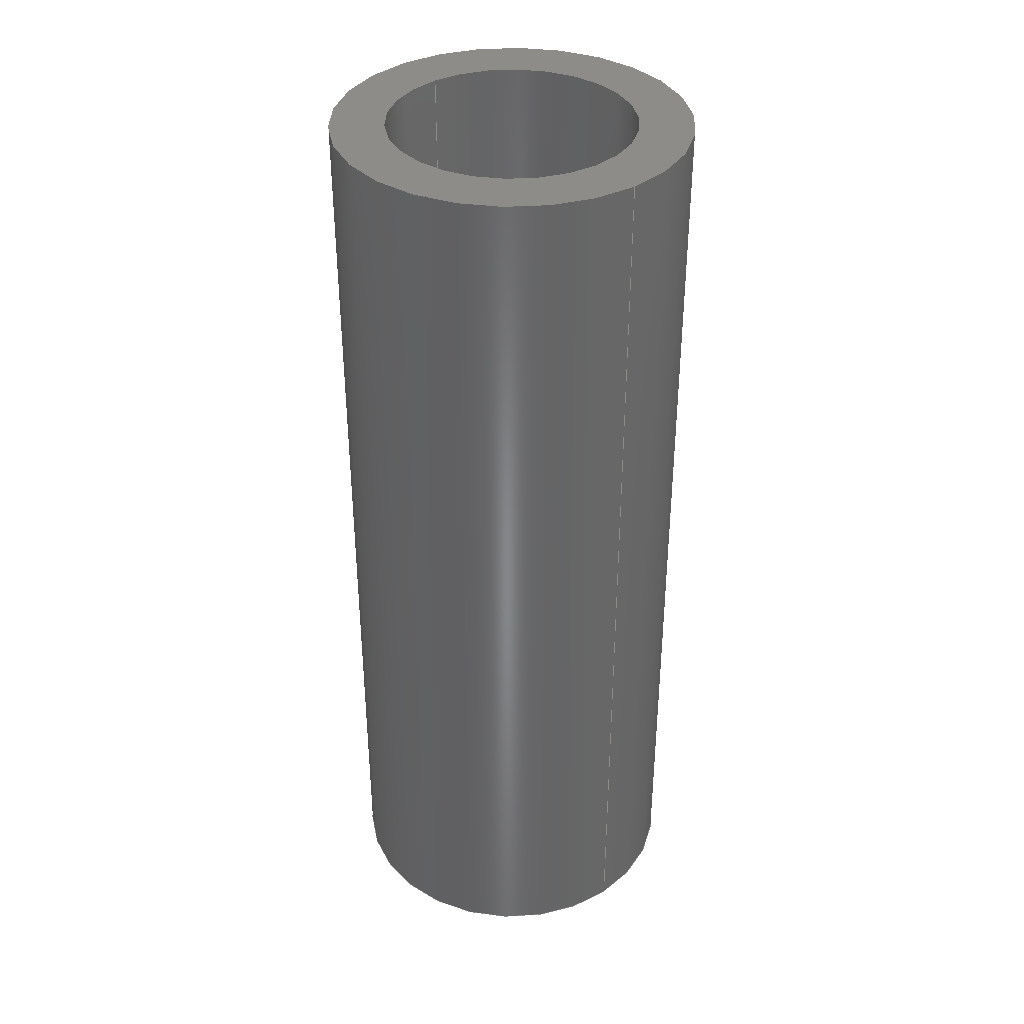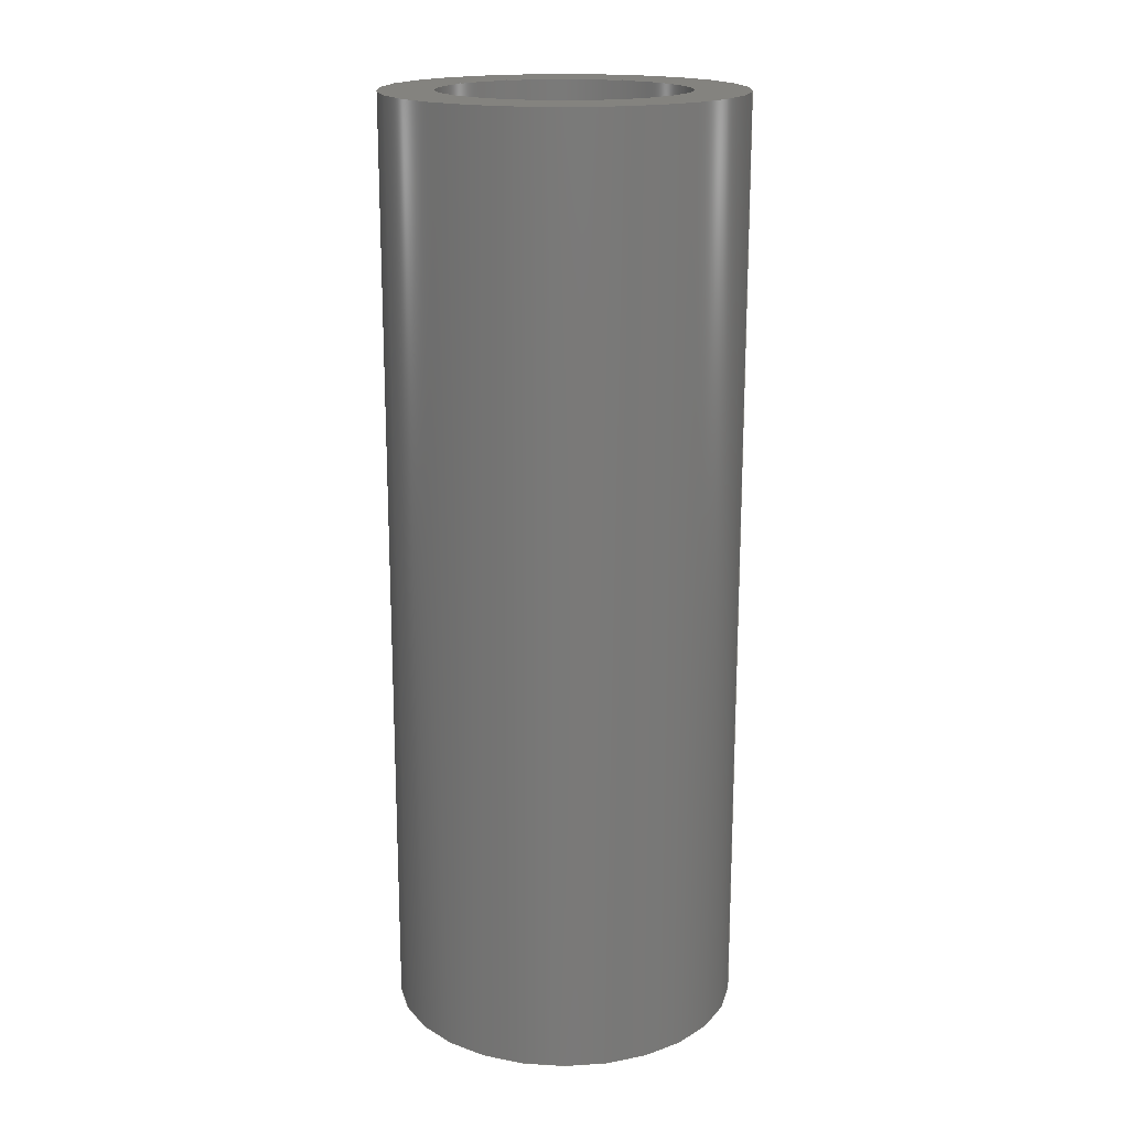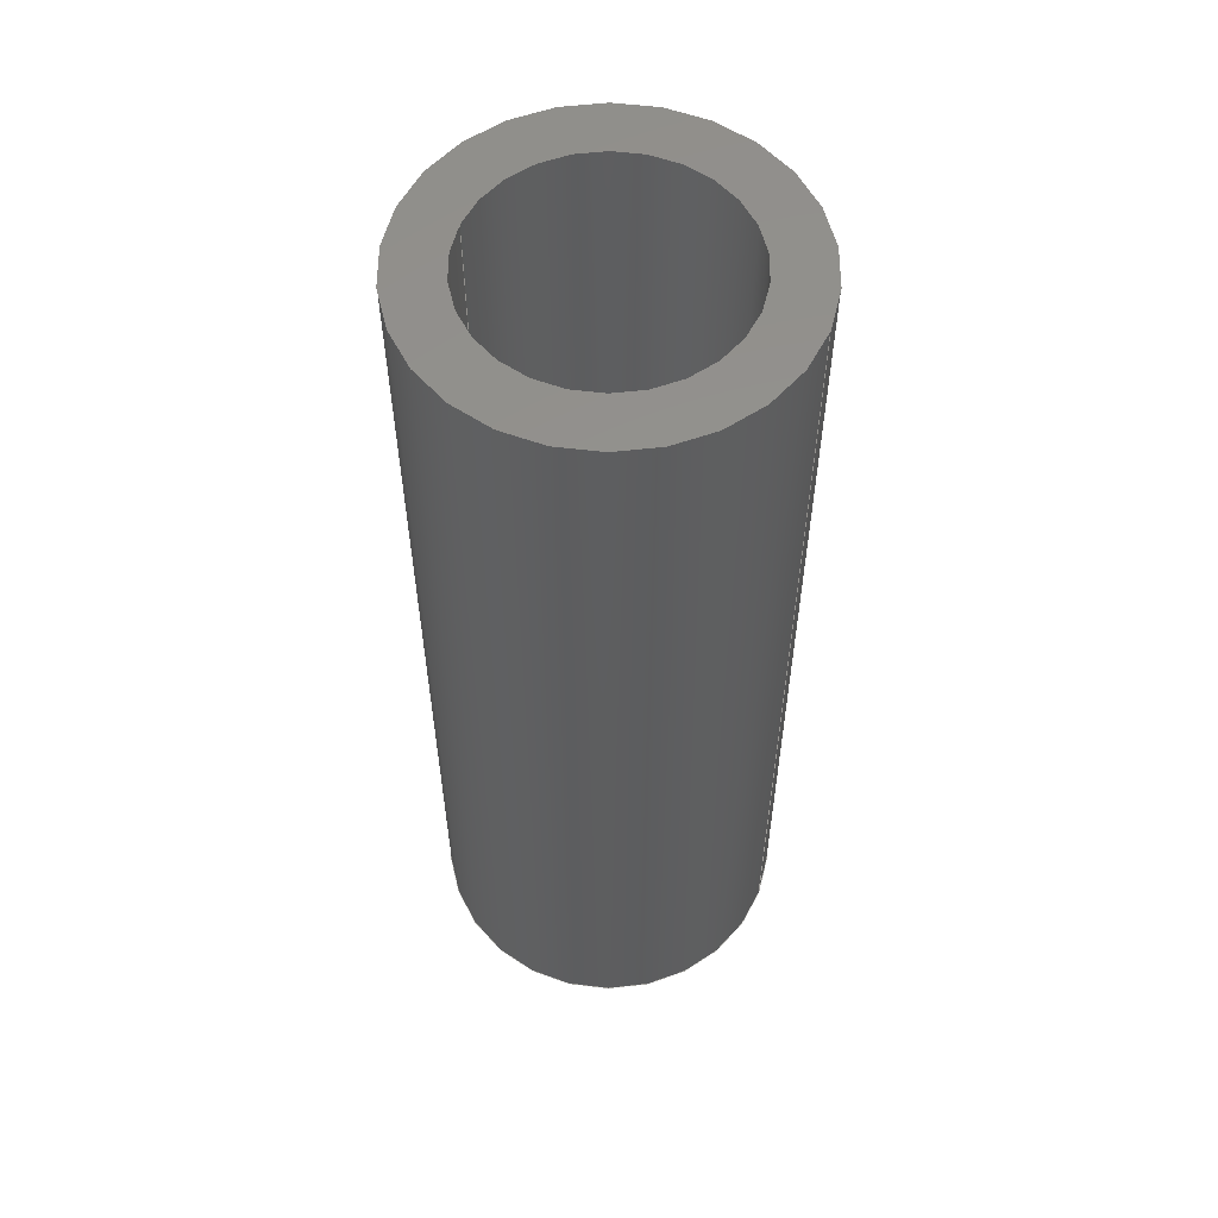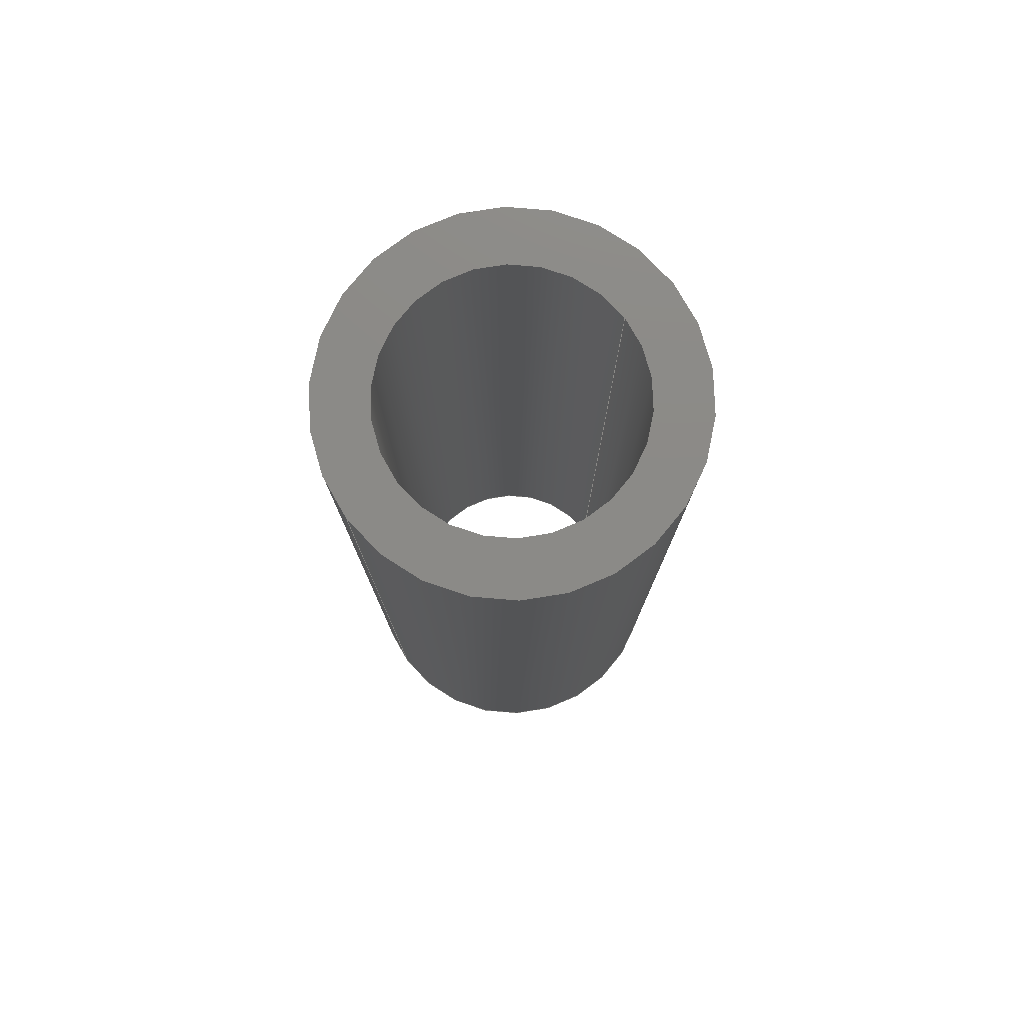
<metadata>
{"format":"step","ext":"step","renderer":"f3d","projection":"perspective","resolution":1024,"background":"white","views":[{"elev":36.8,"azim":51.1,"up":"+Z"},{"elev":17.9,"azim":6.8,"up":"+Z"},{"elev":56.5,"azim":-159.0,"up":"+Z"},{"elev":78.0,"azim":143.3,"up":"+Z"}]}
</metadata>
<code>
ISO-10303-21;
DATA;
#1 = SURFACE_SIDE_STYLE ('',( #199 ) ) ;
#2 = ORIENTED_EDGE ( 'NONE', *, *, #137, .T. ) ;
#3 = CARTESIAN_POINT ( 'NONE',  ( 2.1, 2.572e-16, -8 ) ) ;
#4 = CARTESIAN_POINT ( 'NONE',  ( 0, 0, -8 ) ) ;
#5 =( GEOMETRIC_REPRESENTATION_CONTEXT ( 3 ) GLOBAL_UNCERTAINTY_ASSIGNED_CONTEXT ( ( #148 ) ) GLOBAL_UNIT_ASSIGNED_CONTEXT ( ( #31, #75, #132 ) ) REPRESENTATION_CONTEXT ( 'NONE', 'WORKASPACE' ) );
#6 = ORIENTED_EDGE ( 'NONE', *, *, #18, .T. ) ;
#7 = PLANE ( 'NONE',  #163 ) ;
#8 = CARTESIAN_POINT ( 'NONE',  ( 0, 0, 0 ) ) ;
#9 = DIRECTION ( 'NONE',  ( 1, 0, 0 ) ) ;
#10 = DIRECTION ( 'NONE',  ( -0, -0, -1 ) ) ;
#11 = VERTEX_POINT ( 'NONE', #23 ) ;
#12 = COLOUR_RGB ( '',0.8431, 0.8157, 0.7529 ) ;
#13 = PLANE ( 'NONE',  #168 ) ;
#14 = SHAPE_DEFINITION_REPRESENTATION ( #98, #25 ) ;
#15 = ORIENTED_EDGE ( 'NONE', *, *, #130, .T. ) ;
#16 = ORIENTED_EDGE ( 'NONE', *, *, #27, .F. ) ;
#17 = ORIENTED_EDGE ( 'NONE', *, *, #113, .T. ) ;
#18 = EDGE_CURVE ( 'NONE', #43, #202, #21, .T. ) ;
#19 = ORIENTED_EDGE ( 'NONE', *, *, #103, .T. ) ;
#20 = FACE_OUTER_BOUND ( 'NONE', #125, .T. ) ;
#21 = CIRCLE ( 'NONE', #69, 2.1 ) ;
#22 = DIRECTION ( 'NONE',  ( 1, 0, 0 ) ) ;
#23 = CARTESIAN_POINT ( 'NONE',  ( -3, 0, -8 ) ) ;
#24 = PRODUCT_CONTEXT ( 'NONE', #26, 'mechanical' ) ;
#25 = ADVANCED_BREP_SHAPE_REPRESENTATION ( 'am-1529 6mmOD x 4mmID x 16mmt Spacer', ( #99, #166 ), #149 ) ;
#26 = APPLICATION_CONTEXT ( 'automotive_design' ) ;
#27 = EDGE_CURVE ( 'NONE', #167, #43, #106, .T. ) ;
#28 = DIRECTION ( 'NONE',  ( 0, 0, 1 ) ) ;
#29 = CYLINDRICAL_SURFACE ( 'NONE', #204, 3 ) ;
#30 = FACE_OUTER_BOUND ( 'NONE', #175, .T. ) ;
#31 =( LENGTH_UNIT ( ) NAMED_UNIT ( * ) SI_UNIT ( .MILLI., .METRE. ) );
#32 = ORIENTED_EDGE ( 'NONE', *, *, #181, .F. ) ;
#33 = VECTOR ( 'NONE', #121, 1000 ) ;
#34 = DIRECTION ( 'NONE',  ( 1, 0, 0 ) ) ;
#35 = APPLICATION_CONTEXT ( 'automotive_design' ) ;
#36 = ORIENTED_EDGE ( 'NONE', *, *, #135, .F. ) ;
#37 = DIRECTION ( 'NONE',  ( 0, 0, 1 ) ) ;
#38 = EDGE_LOOP ( 'NONE', ( #160, #19 ) ) ;
#39 = CARTESIAN_POINT ( 'NONE',  ( 0, 0, 8 ) ) ;
#40 = DIRECTION ( 'NONE',  ( -0, -0, -1 ) ) ;
#41 = CIRCLE ( 'NONE', #109, 2.1 ) ;
#42 = DIRECTION ( 'NONE',  ( -0, -0, -1 ) ) ;
#43 = VERTEX_POINT ( 'NONE', #60 ) ;
#44 =( LENGTH_UNIT ( ) NAMED_UNIT ( * ) SI_UNIT ( .MILLI., .METRE. ) );
#45 = PRODUCT_DEFINITION ( 'UNKNOWN', '', #182, #46 ) ;
#46 = PRODUCT_DEFINITION_CONTEXT ( 'detailed design', #35, 'design' ) ;
#47 = EDGE_LOOP ( 'NONE', ( #6, #17 ) ) ;
#48 = CYLINDRICAL_SURFACE ( 'NONE', #154, 3 ) ;
#49 = ORIENTED_EDGE ( 'NONE', *, *, #77, .F. ) ;
#50 = CIRCLE ( 'NONE', #159, 2.1 ) ;
#51 = FILL_AREA_STYLE ('',( #52 ) ) ;
#52 = FILL_AREA_STYLE_COLOUR ( '', #12 ) ;
#53 = CIRCLE ( 'NONE', #96, 2.1 ) ;
#54 = EDGE_CURVE ( 'NONE', #209, #129, #117, .T. ) ;
#55 = FILL_AREA_STYLE_COLOUR ( '', #171 ) ;
#56 = CARTESIAN_POINT ( 'NONE',  ( 0, 0, 8 ) ) ;
#57 =( GEOMETRIC_REPRESENTATION_CONTEXT ( 3 ) GLOBAL_UNCERTAINTY_ASSIGNED_CONTEXT ( ( #110 ) ) GLOBAL_UNIT_ASSIGNED_CONTEXT ( ( #44, #201, #127 ) ) REPRESENTATION_CONTEXT ( 'NONE', 'WORKASPACE' ) );
#58 = ORIENTED_EDGE ( 'NONE', *, *, #113, .F. ) ;
#59 = PRESENTATION_STYLE_ASSIGNMENT (( #116 ) ) ;
#60 = CARTESIAN_POINT ( 'NONE',  ( -2.1, 0, -8 ) ) ;
#61 = DIRECTION ( 'NONE',  ( 0, 0, 1 ) ) ;
#62 = DIRECTION ( 'NONE',  ( 1, 0, 0 ) ) ;
#63 = CARTESIAN_POINT ( 'NONE',  ( 2.1, 2.572e-16, 8 ) ) ;
#64 = CARTESIAN_POINT ( 'NONE',  ( -2.1, 0, 8 ) ) ;
#65 = ORIENTED_EDGE ( 'NONE', *, *, #54, .T. ) ;
#66 = DIRECTION ( 'NONE',  ( 1, 0, -0 ) ) ;
#67 = AXIS2_PLACEMENT_3D ( 'NONE', #80, #42, #138 ) ;
#68 = CARTESIAN_POINT ( 'NONE',  ( 0, 0, 8 ) ) ;
#69 = AXIS2_PLACEMENT_3D ( 'NONE', #119, #156, #85 ) ;
#70 = CARTESIAN_POINT ( 'NONE',  ( 0, 0, 8 ) ) ;
#71 = DIRECTION ( 'NONE',  ( 1, 0, 0 ) ) ;
#72 = STYLED_ITEM ( 'NONE', ( #131 ), #99 ) ;
#73 = DIRECTION ( 'NONE',  ( 1, 0, -0 ) ) ;
#74 = DIRECTION ( 'NONE',  ( 0, 0, 1 ) ) ;
#75 =( NAMED_UNIT ( * ) PLANE_ANGLE_UNIT ( ) SI_UNIT ( $, .RADIAN. ) );
#76 = CARTESIAN_POINT ( 'NONE',  ( 0, 0, 8 ) ) ;
#77 = EDGE_CURVE ( 'NONE', #167, #122, #50, .T. ) ;
#78 = CARTESIAN_POINT ( 'NONE',  ( -3, 0, 8 ) ) ;
#79 = EDGE_LOOP ( 'NONE', ( #90, #2, #112, #58 ) ) ;
#80 = CARTESIAN_POINT ( 'NONE',  ( 0, 0, 8 ) ) ;
#81 = APPLICATION_PROTOCOL_DEFINITION ( 'draft international standard', 'automotive_design', 1998, #26 ) ;
#82 = VECTOR ( 'NONE', #40, 1000 ) ;
#83 =( NAMED_UNIT ( * ) SI_UNIT ( $, .STERADIAN. ) SOLID_ANGLE_UNIT ( ) );
#84 = VECTOR ( 'NONE', #10, 1000 ) ;
#85 = DIRECTION ( 'NONE',  ( 1, 0, 0 ) ) ;
#86 = VERTEX_POINT ( 'NONE', #78 ) ;
#87 = ADVANCED_FACE ( 'NONE', ( #30, #94 ), #13, .F. ) ;
#88 = CARTESIAN_POINT ( 'NONE',  ( 0, 0, -8 ) ) ;
#89 = PRESENTATION_LAYER_ASSIGNMENT (  '', '', ( #72 ) ) ;
#90 = ORIENTED_EDGE ( 'NONE', *, *, #153, .F. ) ;
#91 = CIRCLE ( 'NONE', #114, 3 ) ;
#92 = DIRECTION ( 'NONE',  ( 0, 0, 1 ) ) ;
#93 = CLOSED_SHELL ( 'NONE', ( #198, #169, #97, #87, #186, #120 ) ) ;
#94 = FACE_BOUND ( 'NONE', #47, .T. ) ;
#95 = CYLINDRICAL_SURFACE ( 'NONE', #67, 2.1 ) ;
#96 = AXIS2_PLACEMENT_3D ( 'NONE', #88, #212, #34 ) ;
#97 = ADVANCED_FACE ( 'NONE', ( #162, #111 ), #7, .T. ) ;
#98 = PRODUCT_DEFINITION_SHAPE ( 'NONE', 'NONE',  #45 ) ;
#99 = MANIFOLD_SOLID_BREP ( 'Extrude1', #93 ) ;
#100 = CARTESIAN_POINT ( 'NONE',  ( 3, 3.674e-16, -8 ) ) ;
#101 = VECTOR ( 'NONE', #139, 1000 ) ;
#102 = DIRECTION ( 'NONE',  ( 0, 0, 1 ) ) ;
#103 = EDGE_CURVE ( 'NONE', #209, #86, #214, .T. ) ;
#104 = DIRECTION ( 'NONE',  ( -1, 0, 0 ) ) ;
#105 = DIRECTION ( 'NONE',  ( 1, 0, 0 ) ) ;
#106 = LINE ( 'NONE', #172, #82 ) ;
#107 = DIRECTION ( 'NONE',  ( -0, -0, -1 ) ) ;
#108 = CARTESIAN_POINT ( 'NONE',  ( 3, 3.674e-16, 8 ) ) ;
#109 = AXIS2_PLACEMENT_3D ( 'NONE', #39, #142, #177 ) ;
#110 = UNCERTAINTY_MEASURE_WITH_UNIT (LENGTH_MEASURE( 1e-05 ), #44, 'distance_accuracy_value', 'NONE');
#111 = FACE_BOUND ( 'NONE', #173, .T. ) ;
#112 = ORIENTED_EDGE ( 'NONE', *, *, #27, .T. ) ;
#113 = EDGE_CURVE ( 'NONE', #202, #43, #53, .T. ) ;
#114 = AXIS2_PLACEMENT_3D ( 'NONE', #208, #140, #71 ) ;
#115 = CARTESIAN_POINT ( 'NONE',  ( 2.1, 2.572e-16, 8 ) ) ;
#116 = SURFACE_STYLE_USAGE ( .BOTH. , #192 ) ;
#117 = LINE ( 'NONE', #207, #101 ) ;
#118 = LINE ( 'NONE', #178, #33 ) ;
#119 = CARTESIAN_POINT ( 'NONE',  ( 0, 0, -8 ) ) ;
#120 = ADVANCED_FACE ( 'NONE', ( #203 ), #196, .F. ) ;
#121 = DIRECTION ( 'NONE',  ( -0, -0, -1 ) ) ;
#122 = VERTEX_POINT ( 'NONE', #115 ) ;
#123 = AXIS2_PLACEMENT_3D ( 'NONE', #189, #74, #62 ) ;
#124 = DIRECTION ( 'NONE',  ( -0, -0, -1 ) ) ;
#125 = EDGE_LOOP ( 'NONE', ( #211, #155, #188, #16 ) ) ;
#126 = ORIENTED_EDGE ( 'NONE', *, *, #137, .F. ) ;
#127 =( NAMED_UNIT ( * ) SI_UNIT ( $, .STERADIAN. ) SOLID_ANGLE_UNIT ( ) );
#128 = STYLED_ITEM ( 'NONE', ( #59 ), #25 ) ;
#129 = VERTEX_POINT ( 'NONE', #100 ) ;
#130 = EDGE_CURVE ( 'NONE', #11, #129, #91, .T. ) ;
#131 = PRESENTATION_STYLE_ASSIGNMENT (( #180 ) ) ;
#132 =( NAMED_UNIT ( * ) SI_UNIT ( $, .STERADIAN. ) SOLID_ANGLE_UNIT ( ) );
#133 = AXIS2_PLACEMENT_3D ( 'NONE', #68, #37, #9 ) ;
#134 = DIRECTION ( 'NONE',  ( -0, -0, -1 ) ) ;
#135 = EDGE_CURVE ( 'NONE', #129, #11, #176, .T. ) ;
#136 = FACE_OUTER_BOUND ( 'NONE', #144, .T. ) ;
#137 = EDGE_CURVE ( 'NONE', #122, #167, #41, .T. ) ;
#138 = DIRECTION ( 'NONE',  ( -1, 0, 0 ) ) ;
#139 = DIRECTION ( 'NONE',  ( -0, -0, -1 ) ) ;
#140 = DIRECTION ( 'NONE',  ( 0, 0, 1 ) ) ;
#141 = EDGE_LOOP ( 'NONE', ( #191, #205, #174, #15 ) ) ;
#142 = DIRECTION ( 'NONE',  ( 0, 0, 1 ) ) ;
#143 = ORIENTED_EDGE ( 'NONE', *, *, #130, .F. ) ;
#144 = EDGE_LOOP ( 'NONE', ( #187, #65, #195, #32 ) ) ;
#145 =( LENGTH_UNIT ( ) NAMED_UNIT ( * ) SI_UNIT ( .MILLI., .METRE. ) );
#146 = CARTESIAN_POINT ( 'NONE',  ( 0, 0, 8 ) ) ;
#147 = DIRECTION ( 'NONE',  ( 0, 0, 1 ) ) ;
#148 = UNCERTAINTY_MEASURE_WITH_UNIT (LENGTH_MEASURE( 1e-05 ), #31, 'distance_accuracy_value', 'NONE');
#149 =( GEOMETRIC_REPRESENTATION_CONTEXT ( 3 ) GLOBAL_UNCERTAINTY_ASSIGNED_CONTEXT ( ( #197 ) ) GLOBAL_UNIT_ASSIGNED_CONTEXT ( ( #145, #184, #83 ) ) REPRESENTATION_CONTEXT ( 'NONE', 'WORKASPACE' ) );
#150 = EDGE_CURVE ( 'NONE', #86, #209, #161, .T. ) ;
#151 = PRESENTATION_LAYER_ASSIGNMENT (  '', '', ( #128 ) ) ;
#152 = FILL_AREA_STYLE ('',( #55 ) ) ;
#153 = EDGE_CURVE ( 'NONE', #122, #202, #193, .T. ) ;
#154 = AXIS2_PLACEMENT_3D ( 'NONE', #56, #124, #206 ) ;
#155 = ORIENTED_EDGE ( 'NONE', *, *, #153, .T. ) ;
#156 = DIRECTION ( 'NONE',  ( 0, 0, 1 ) ) ;
#157 = APPLICATION_PROTOCOL_DEFINITION ( 'draft international standard', 'automotive_design', 1998, #35 ) ;
#158 = PRODUCT_RELATED_PRODUCT_CATEGORY ( 'part', '', ( #200 ) ) ;
#159 = AXIS2_PLACEMENT_3D ( 'NONE', #210, #28, #22 ) ;
#160 = ORIENTED_EDGE ( 'NONE', *, *, #150, .T. ) ;
#161 = CIRCLE ( 'NONE', #123, 3 ) ;
#162 = FACE_OUTER_BOUND ( 'NONE', #38, .T. ) ;
#163 = AXIS2_PLACEMENT_3D ( 'NONE', #76, #147, #66 ) ;
#164 = CARTESIAN_POINT ( 'NONE',  ( 0, 0, -8 ) ) ;
#165 = AXIS2_PLACEMENT_3D ( 'NONE', #146, #134, #213 ) ;
#166 = AXIS2_PLACEMENT_3D ( 'NONE', #8, #102, #185 ) ;
#167 = VERTEX_POINT ( 'NONE', #64 ) ;
#168 = AXIS2_PLACEMENT_3D ( 'NONE', #164, #92, #73 ) ;
#169 = ADVANCED_FACE ( 'NONE', ( #136 ), #48, .T. ) ;
#170 = SURFACE_STYLE_FILL_AREA ( #152 ) ;
#171 = COLOUR_RGB ( '',0.8431, 0.8157, 0.7529 ) ;
#172 = CARTESIAN_POINT ( 'NONE',  ( -2.1, 0, 8 ) ) ;
#173 = EDGE_LOOP ( 'NONE', ( #49, #126 ) ) ;
#174 = ORIENTED_EDGE ( 'NONE', *, *, #181, .T. ) ;
#175 = EDGE_LOOP ( 'NONE', ( #143, #36 ) ) ;
#176 = CIRCLE ( 'NONE', #179, 3 ) ;
#177 = DIRECTION ( 'NONE',  ( 1, 0, 0 ) ) ;
#178 = CARTESIAN_POINT ( 'NONE',  ( -3, 0, 8 ) ) ;
#179 = AXIS2_PLACEMENT_3D ( 'NONE', #4, #61, #105 ) ;
#180 = SURFACE_STYLE_USAGE ( .BOTH. , #1 ) ;
#181 = EDGE_CURVE ( 'NONE', #86, #11, #118, .T. ) ;
#182 = PRODUCT_DEFINITION_FORMATION_WITH_SPECIFIED_SOURCE ( 'ANY', '', #200, .NOT_KNOWN. ) ;
#183 = MECHANICAL_DESIGN_GEOMETRIC_PRESENTATION_REPRESENTATION (  '', ( #72 ), #5 ) ;
#184 =( NAMED_UNIT ( * ) PLANE_ANGLE_UNIT ( ) SI_UNIT ( $, .RADIAN. ) );
#185 = DIRECTION ( 'NONE',  ( 1, 0, 0 ) ) ;
#186 = ADVANCED_FACE ( 'NONE', ( #190 ), #29, .T. ) ;
#187 = ORIENTED_EDGE ( 'NONE', *, *, #103, .F. ) ;
#188 = ORIENTED_EDGE ( 'NONE', *, *, #18, .F. ) ;
#189 = CARTESIAN_POINT ( 'NONE',  ( 0, 0, 8 ) ) ;
#190 = FACE_OUTER_BOUND ( 'NONE', #141, .T. ) ;
#191 = ORIENTED_EDGE ( 'NONE', *, *, #54, .F. ) ;
#192 = SURFACE_SIDE_STYLE ('',( #170 ) ) ;
#193 = LINE ( 'NONE', #63, #84 ) ;
#194 = MECHANICAL_DESIGN_GEOMETRIC_PRESENTATION_REPRESENTATION (  '', ( #128 ), #57 ) ;
#195 = ORIENTED_EDGE ( 'NONE', *, *, #135, .T. ) ;
#196 = CYLINDRICAL_SURFACE ( 'NONE', #165, 2.1 ) ;
#197 = UNCERTAINTY_MEASURE_WITH_UNIT (LENGTH_MEASURE( 1e-05 ), #145, 'distance_accuracy_value', 'NONE');
#198 = ADVANCED_FACE ( 'NONE', ( #20 ), #95, .F. ) ;
#199 = SURFACE_STYLE_FILL_AREA ( #51 ) ;
#200 = PRODUCT ( 'am-1529 6mmOD x 4mmID x 16mmt Spacer', 'am-1529 6mmOD x 4mmID x 16mmt Spacer', '', ( #24 ) ) ;
#201 =( NAMED_UNIT ( * ) PLANE_ANGLE_UNIT ( ) SI_UNIT ( $, .RADIAN. ) );
#202 = VERTEX_POINT ( 'NONE', #3 ) ;
#203 = FACE_OUTER_BOUND ( 'NONE', #79, .T. ) ;
#204 = AXIS2_PLACEMENT_3D ( 'NONE', #70, #107, #104 ) ;
#205 = ORIENTED_EDGE ( 'NONE', *, *, #150, .F. ) ;
#206 = DIRECTION ( 'NONE',  ( -1, 0, 0 ) ) ;
#207 = CARTESIAN_POINT ( 'NONE',  ( 3, 3.674e-16, 8 ) ) ;
#208 = CARTESIAN_POINT ( 'NONE',  ( 0, 0, -8 ) ) ;
#209 = VERTEX_POINT ( 'NONE', #108 ) ;
#210 = CARTESIAN_POINT ( 'NONE',  ( 0, 0, 8 ) ) ;
#211 = ORIENTED_EDGE ( 'NONE', *, *, #77, .T. ) ;
#212 = DIRECTION ( 'NONE',  ( 0, 0, 1 ) ) ;
#213 = DIRECTION ( 'NONE',  ( -1, 0, 0 ) ) ;
#214 = CIRCLE ( 'NONE', #133, 3 ) ;
ENDSEC;
END-ISO-10303-21;

</code>
